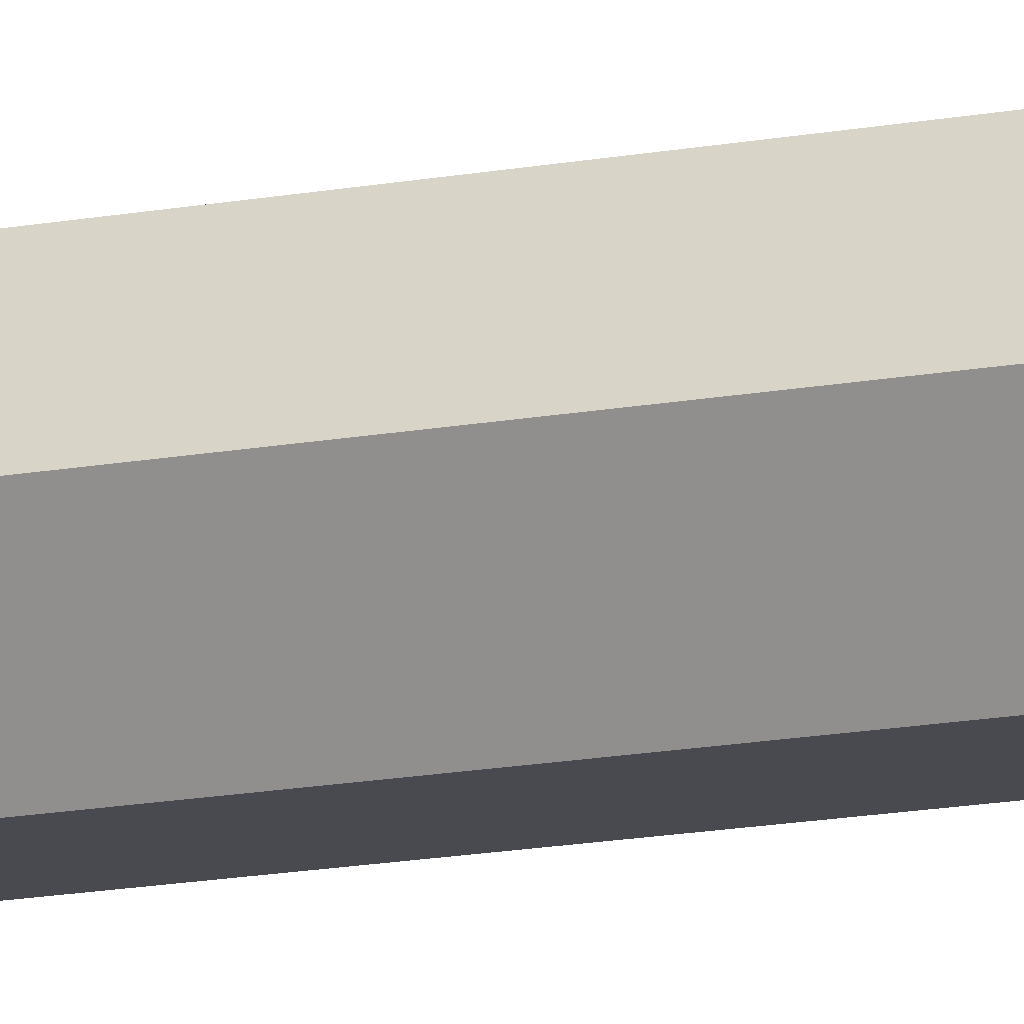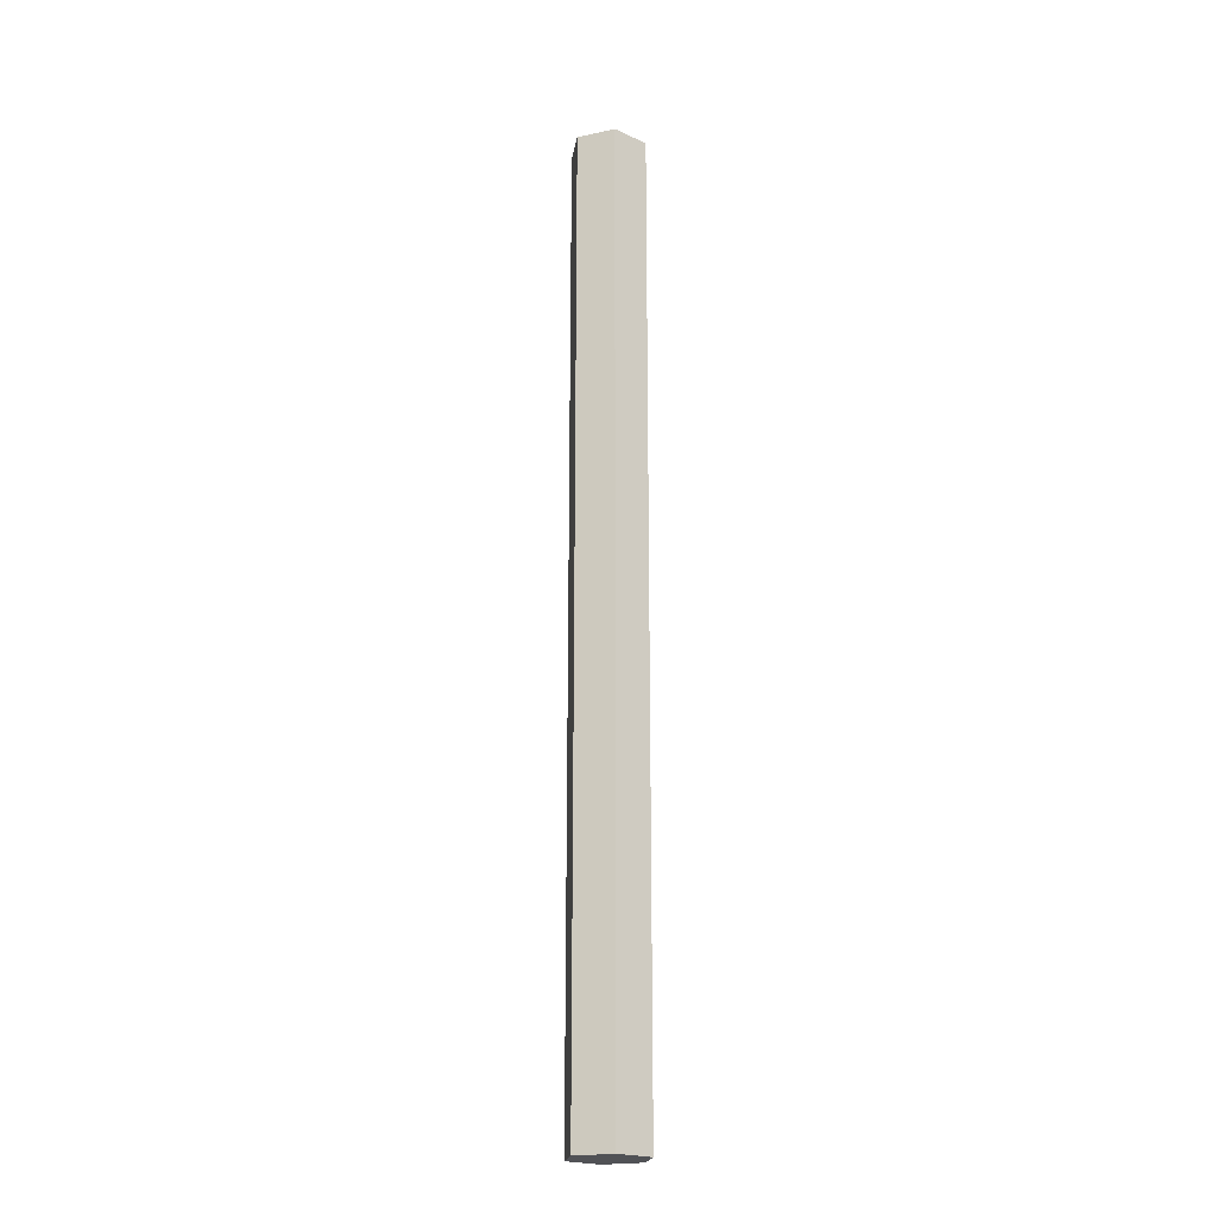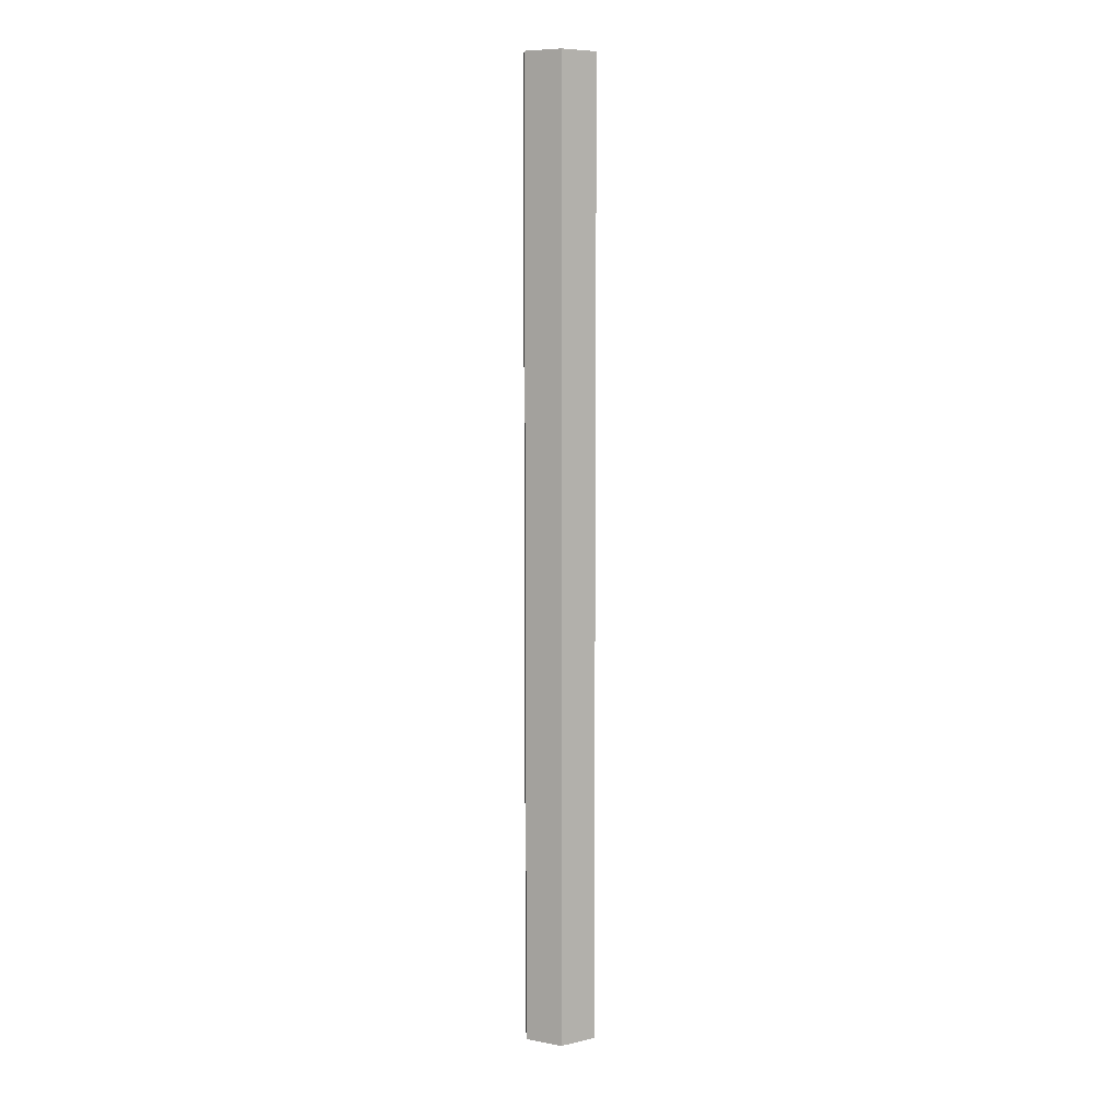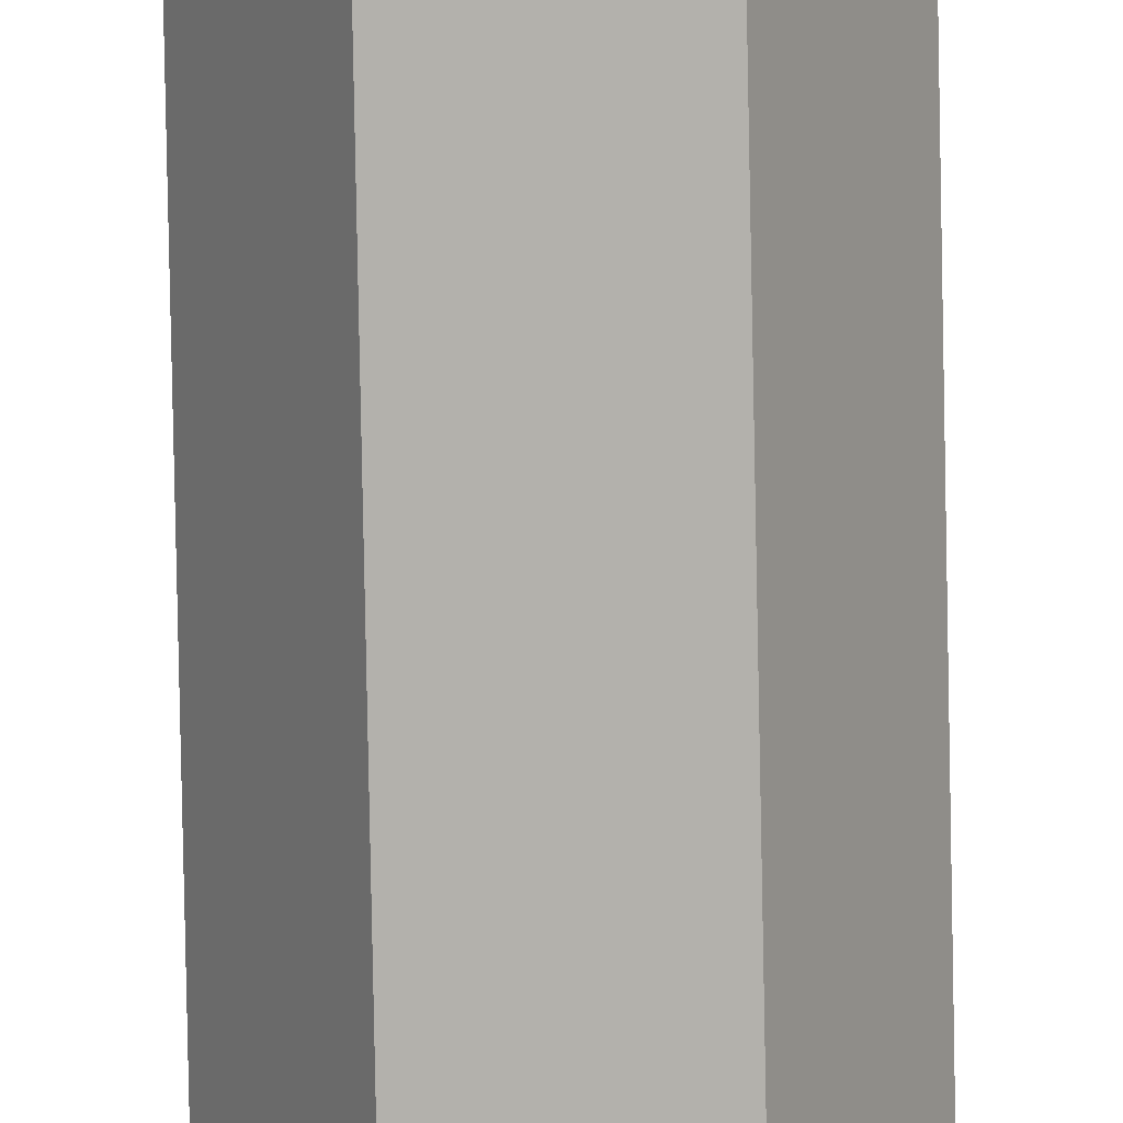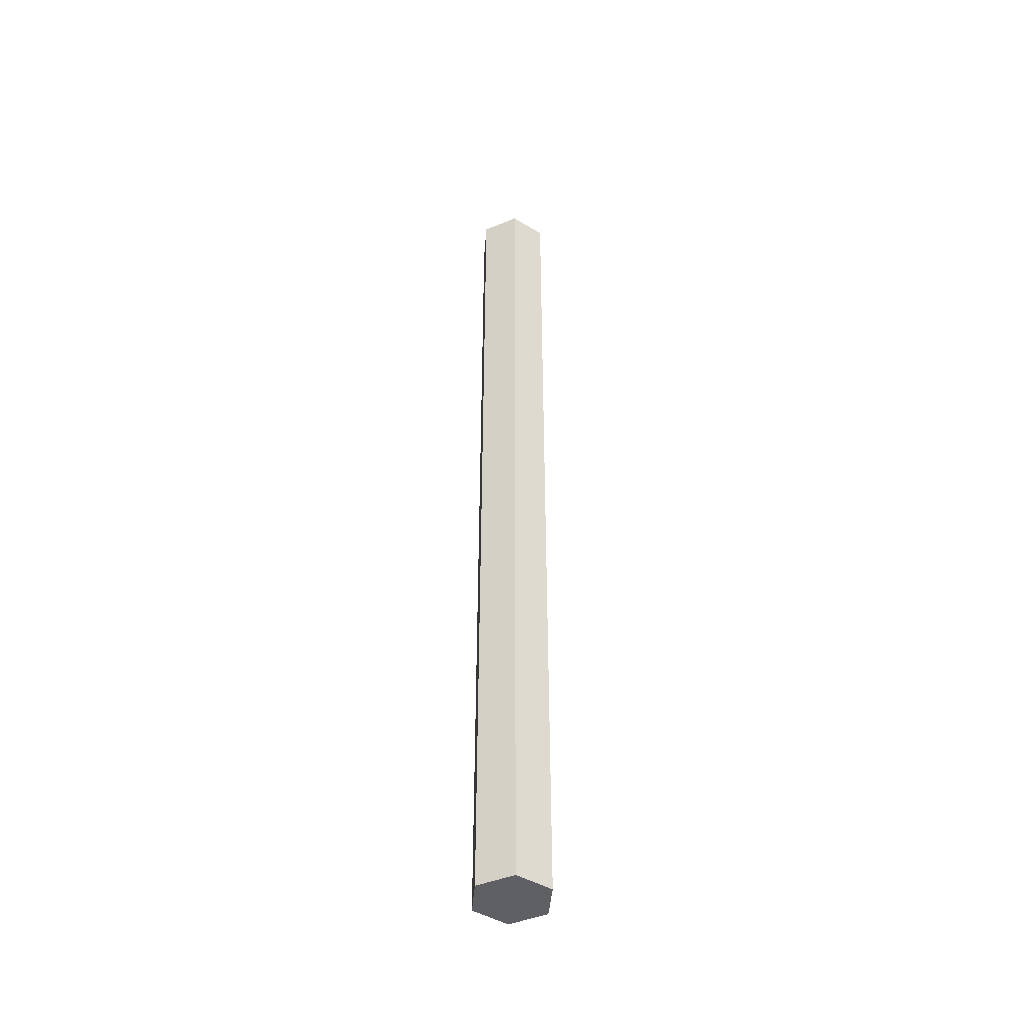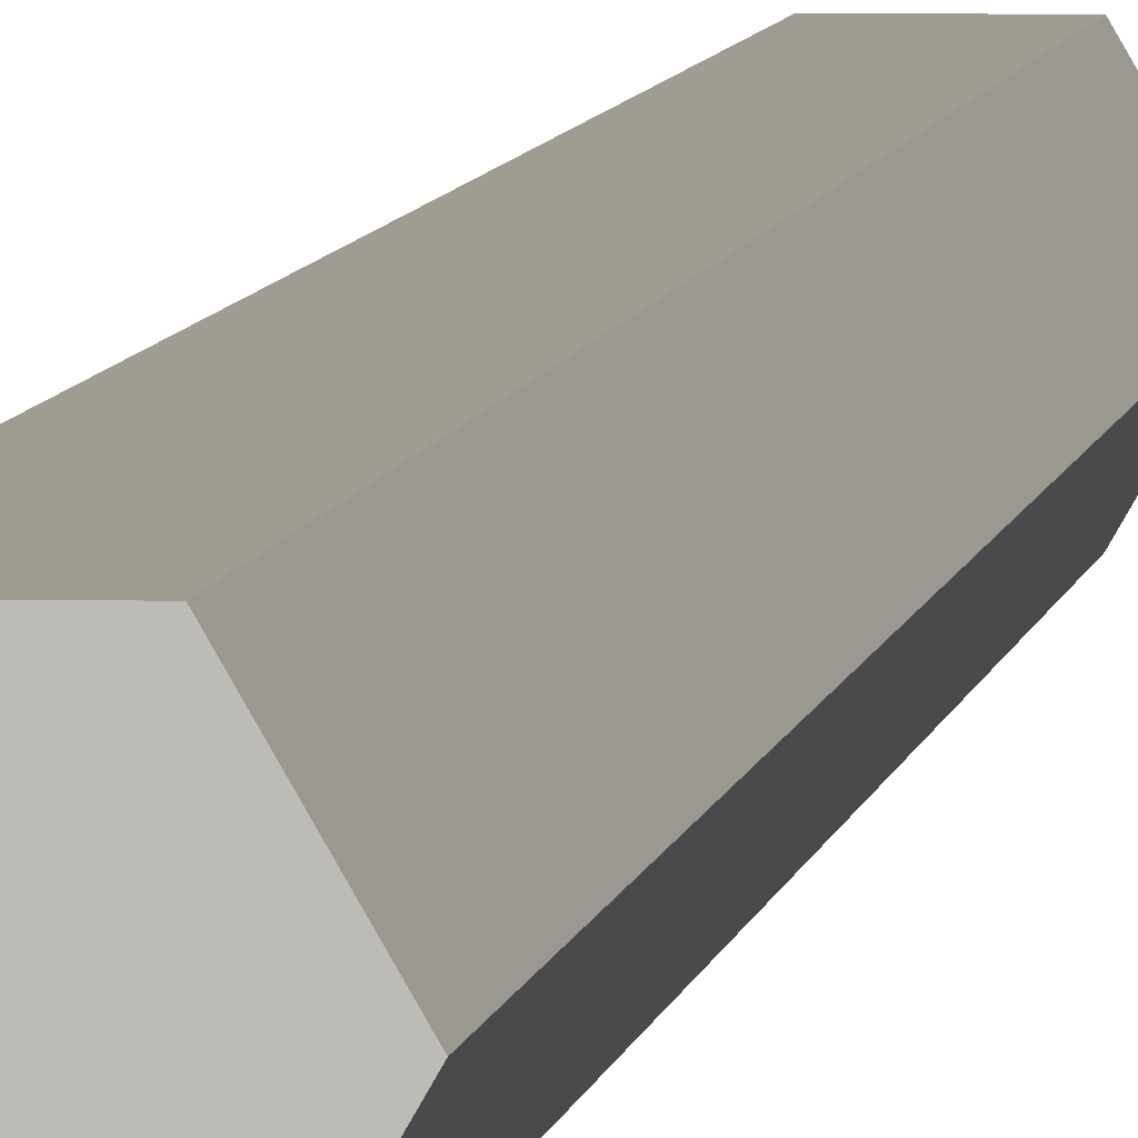
<metadata>
{"format":"obj","ext":"obj","renderer":"f3d","projection":"perspective","resolution":1024,"background":"white","views":[{"elev":-13.5,"azim":-65.3,"up":"+Z"},{"elev":-21.2,"azim":21.1,"up":"+Y"},{"elev":7.8,"azim":-92.4,"up":"+Y"},{"elev":-79.1,"azim":1.1,"up":"+Z"},{"elev":-45.3,"azim":-154.7,"up":"+Y"},{"elev":4.3,"azim":-174.3,"up":"+Z"}]}
</metadata>
<code>
v 0.2309 0 -2.955e-16
v 0.1155 0 -0.2
v 0.1155 5.7 -0.2
v 0.2309 5.7 -3.053e-16
v 0.1155 0 0.2
v 0.2309 0 -2.955e-16
v 0.2309 5.7 -3.053e-16
v 0.1155 5.7 0.2
v -0.1155 0 0.2
v 0.1155 0 0.2
v 0.1155 5.7 0.2
v -0.1155 5.7 0.2
v -0.2309 0 1.914e-16
v -0.1155 0 0.2
v -0.1155 5.7 0.2
v -0.2309 5.7 1.943e-16
v -0.1155 0 -0.2
v -0.2309 0 1.914e-16
v -0.2309 5.7 1.943e-16
v -0.1155 5.7 -0.2
v 0.1155 0 -0.2
v -0.1155 0 -0.2
v -0.1155 5.7 -0.2
v 0.1155 5.7 -0.2
v 0.1155 5.7 -0.2
v -0.1155 5.7 -0.2
v -0.2309 5.7 1.943e-16
v -0.1155 5.7 0.2
v 0.1155 5.7 0.2
v 0.2309 5.7 -3.053e-16
v -0.1155 0 -0.2
v 0.1155 0 -0.2
v 0.2309 0 -2.955e-16
v 0.1155 0 0.2
v -0.1155 0 0.2
v -0.2309 0 1.914e-16
g 702264d8-e2d1-11ea-8407-54bf646e7e1f
f 1 2 4
f 4 2 3
g 70228bec-e2d1-11ea-9e6b-54bf646e7e1f
f 5 6 8
f 8 6 7
g 7022b2d8-e2d1-11ea-b86f-54bf646e7e1f
f 9 10 12
f 12 10 11
g 7022da1a-e2d1-11ea-a8d3-54bf646e7e1f
f 13 14 16
f 16 14 15
g 70230100-e2d1-11ea-8493-54bf646e7e1f
f 17 18 20
f 20 18 19
g 70232802-e2d1-11ea-977f-54bf646e7e1f
f 21 22 24
f 24 22 23
g 70234ef4-e2d1-11ea-9277-54bf646e7e1f
f 26 27 25
f 25 27 30
f 30 27 28
f 30 28 29
g 70239d4c-e2d1-11ea-8686-54bf646e7e1f
f 31 32 36
f 36 32 33
f 36 33 35
f 35 33 34

</code>
